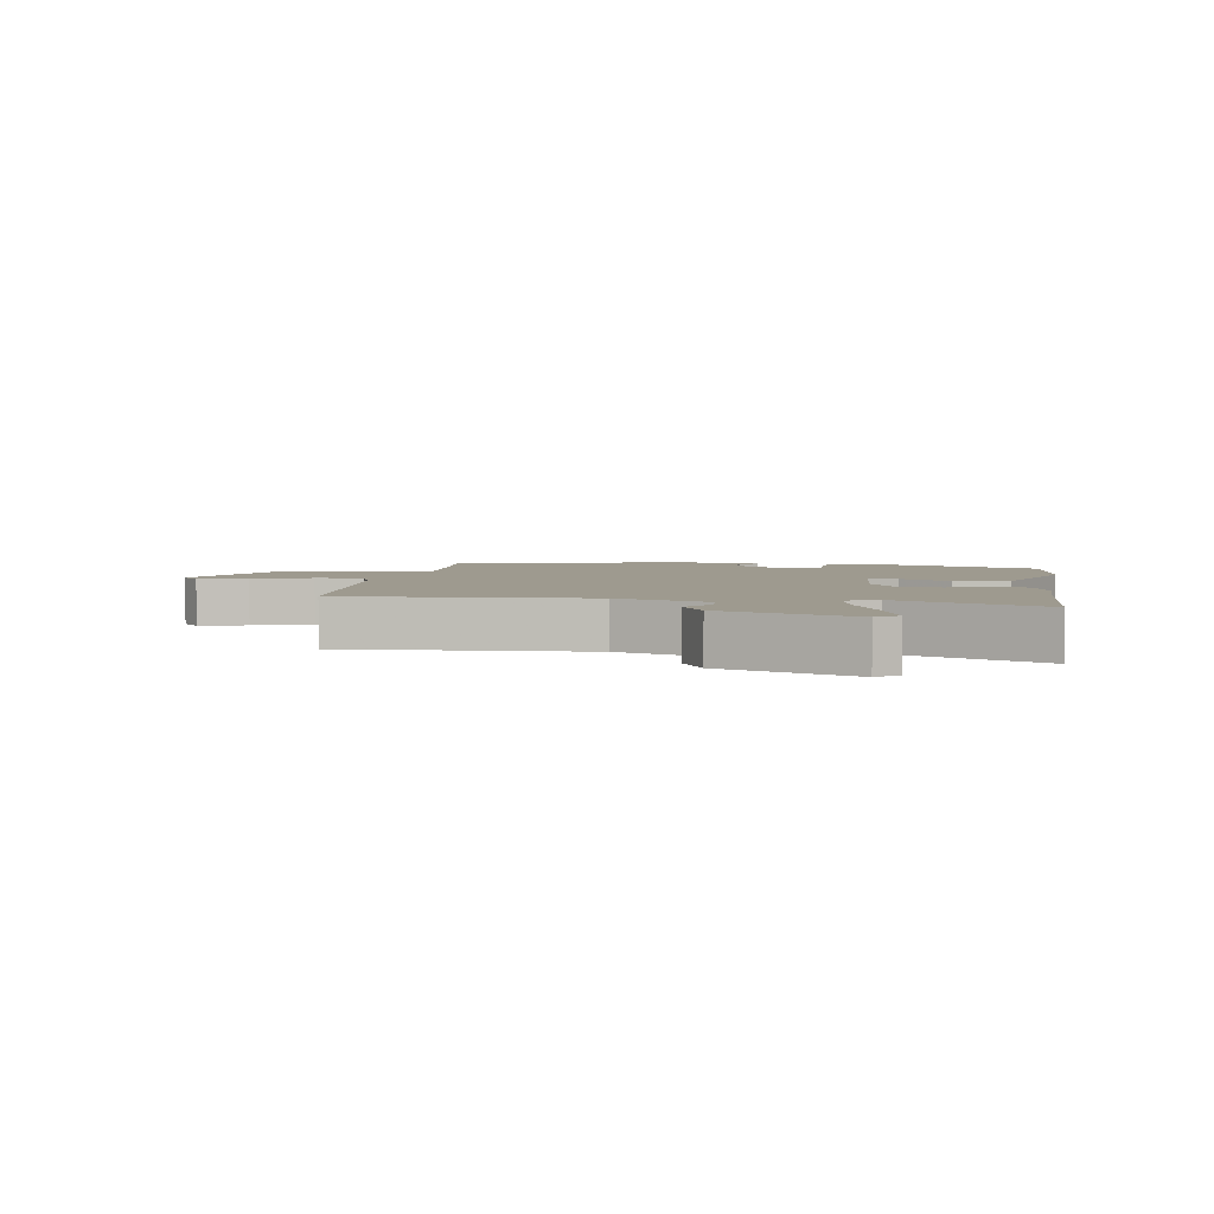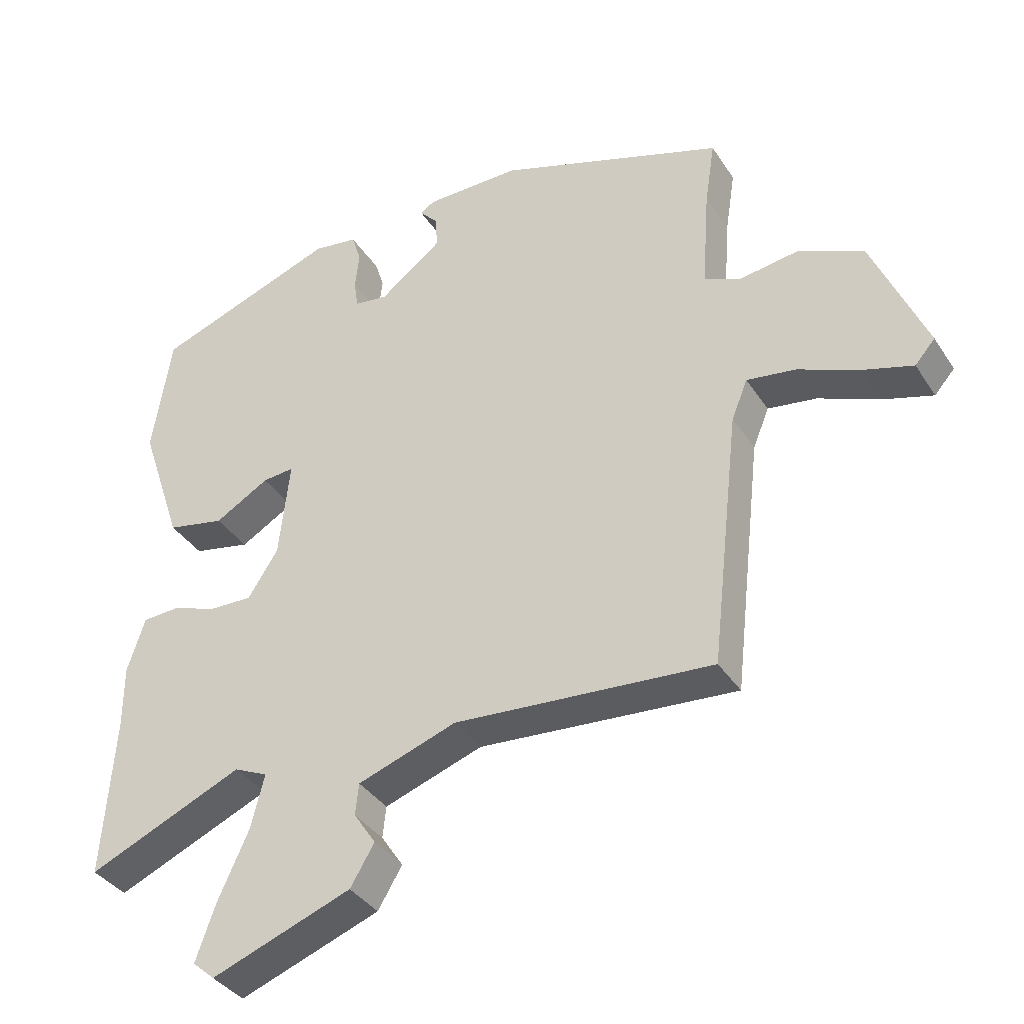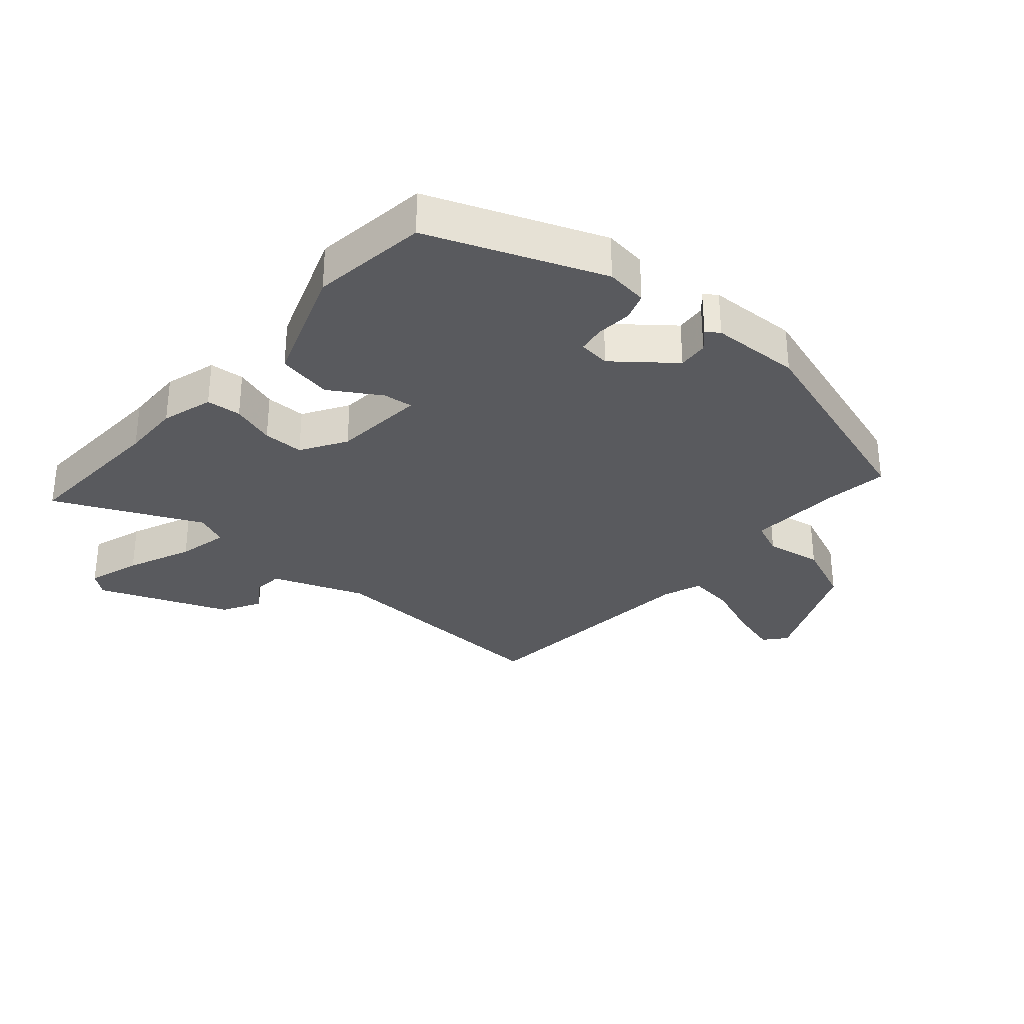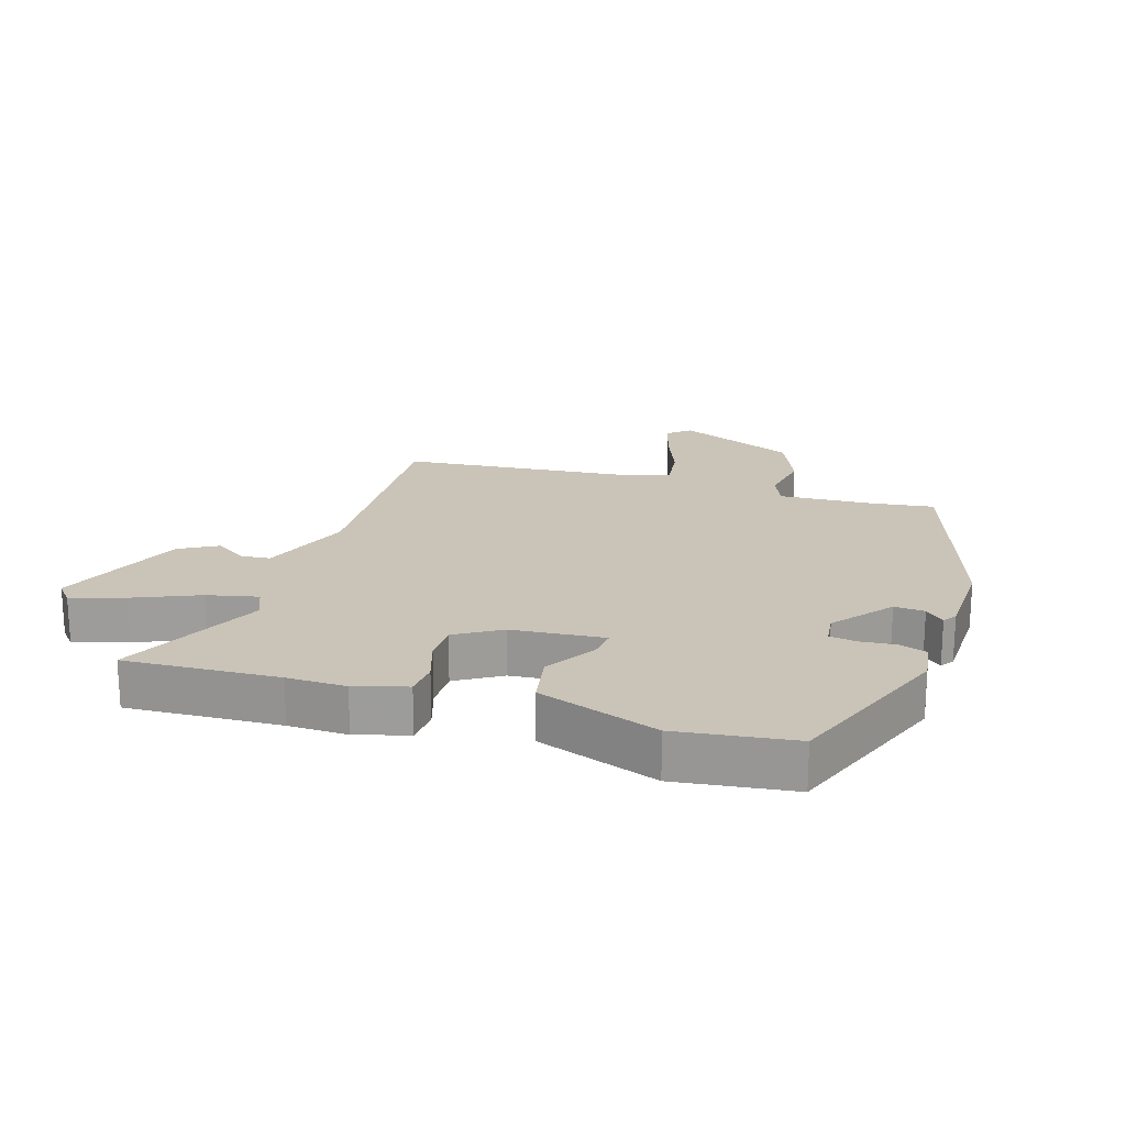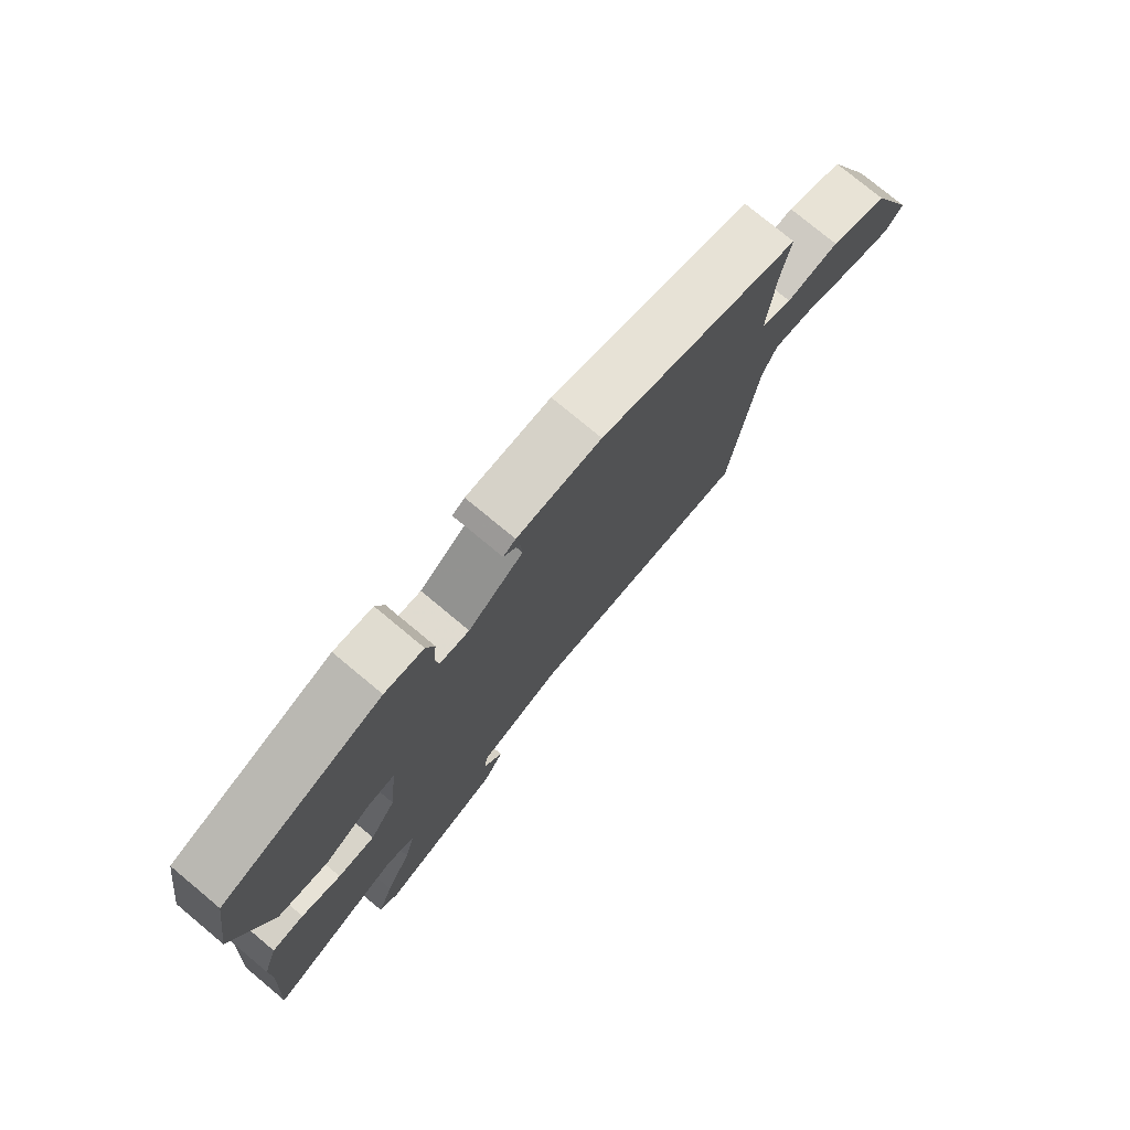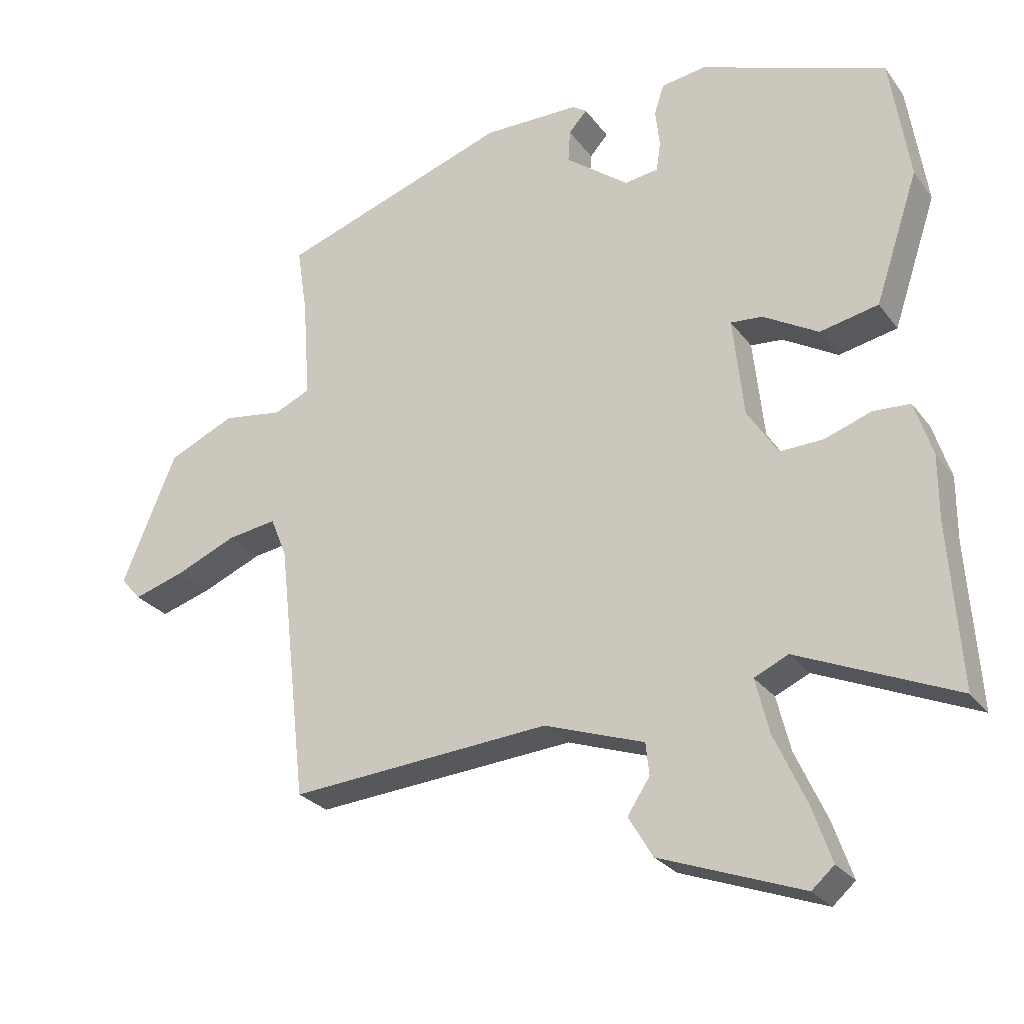
<metadata>
{"format":"obj","ext":"obj","renderer":"f3d","projection":"perspective","resolution":1024,"background":"white","views":[{"elev":3.8,"azim":-169.4,"up":"+Y"},{"elev":-36.9,"azim":29.1,"up":"+Z"},{"elev":-31.3,"azim":-39.6,"up":"+Y"},{"elev":19.9,"azim":-71.3,"up":"+Y"},{"elev":77.1,"azim":-50.3,"up":"+Z"},{"elev":-26.6,"azim":-151.6,"up":"+Z"}]}
</metadata>
<code>
v 0.463 0.07 -0.54
v 0.078 0.07 -0.51
v -0.069 0.07 -0.561
v -0.074 0.07 -0.608
v -0.041 0.07 -0.658
v -0.077 0.07 -0.718
v -0.286 0.07 -0.795
v -0.319 0.07 -0.766
v -0.29 0.07 -0.683
v -0.244 0.07 -0.582
v -0.224 0.07 -0.502
v -0.274 0.07 -0.479
v -0.506 0.07 -0.579
v -0.489 0.07 -0.338
v -0.489 0.07 -0.245
v -0.463 0.07 -0.164
v -0.408 0.07 -0.161
v -0.34 0.07 -0.185
v -0.276 0.07 -0.187
v -0.231 0.07 -0.117
v -0.215 0.07 0.029
v -0.262 0.07 0.025
v -0.343 0.07 -0.022
v -0.429 0.07 -0.004
v -0.493 0.07 0.187
v -0.465 0.07 0.37
v -0.191 0.07 0.469
v -0.125 0.07 0.459
v -0.111 0.07 0.415
v -0.117 0.07 0.359
v -0.111 0.07 0.316
v -0.061 0.07 0.309
v 0.032 0.07 0.38
v 0.029 0.07 0.428
v 0.002 0.07 0.458
v 0.023 0.07 0.472
v 0.165 0.07 0.473
v 0.504 0.07 0.356
v 0.489 0.07 0.259
v 0.478 0.07 0.108
v 0.531 0.07 0.084
v 0.62 0.07 0.097
v 0.718 0.07 0.053
v 0.798 0.07 -0.138
v 0.768 0.07 -0.172
v 0.693 0.07 -0.149
v 0.603 0.07 -0.111
v 0.53 0.07 -0.1
v 0.506 0.07 -0.159
v 0.463 0 -0.54
v 0.078 0 -0.51
v -0.069 0 -0.561
v -0.074 0 -0.608
v -0.041 0 -0.658
v -0.077 0 -0.718
v -0.286 0 -0.795
v -0.319 0 -0.766
v -0.29 0 -0.683
v -0.244 0 -0.582
v -0.224 0 -0.502
v -0.274 0 -0.479
v -0.506 0 -0.579
v -0.489 0 -0.338
v -0.489 0 -0.245
v -0.463 0 -0.164
v -0.408 0 -0.161
v -0.34 0 -0.185
v -0.276 0 -0.187
v -0.231 0 -0.117
v -0.215 0 0.029
v -0.262 0 0.025
v -0.343 0 -0.022
v -0.429 0 -0.004
v -0.493 0 0.187
v -0.465 0 0.37
v -0.191 0 0.469
v -0.125 0 0.459
v -0.111 0 0.415
v -0.117 0 0.359
v -0.111 0 0.316
v -0.061 0 0.309
v 0.032 0 0.38
v 0.029 0 0.428
v 0.002 0 0.458
v 0.023 0 0.472
v 0.165 0 0.473
v 0.504 0 0.356
v 0.489 0 0.259
v 0.478 0 0.108
v 0.531 0 0.084
v 0.62 0 0.097
v 0.718 0 0.053
v 0.798 0 -0.138
v 0.768 0 -0.172
v 0.693 0 -0.149
v 0.603 0 -0.111
v 0.53 0 -0.1
v 0.506 0 -0.159
f 44 45 46 47
f 44 47 48
f 41 42 43 44
f 40 41 44 48
f 36 37 38 39
f 34 35 36 39
f 33 34 39 40
f 32 33 40 48
f 27 28 29 30
f 27 30 31
f 26 27 31
f 25 26 31
f 22 23 24 25
f 21 22 25 31
f 20 21 31 32
f 15 16 17 18
f 14 15 18 19
f 12 13 14 19
f 11 12 19 20
f 7 8 9 10
f 7 10 11
f 4 5 6 7
f 3 4 7 11
f 2 3 11 20
f 49 1 2 20
f 20 32 48 49
f 96 95 94 93
f 97 96 93
f 93 92 91 90
f 97 93 90 89
f 88 87 86 85
f 88 85 84 83
f 89 88 83 82
f 97 89 82 81
f 79 78 77 76
f 80 79 76
f 80 76 75
f 80 75 74
f 74 73 72 71
f 80 74 71 70
f 81 80 70 69
f 67 66 65 64
f 68 67 64 63
f 68 63 62 61
f 69 68 61 60
f 59 58 57 56
f 60 59 56
f 56 55 54 53
f 60 56 53 52
f 69 60 52 51
f 69 51 50 98
f 98 97 81 69
f 1 50 51 2
f 2 51 52 3
f 3 52 53 4
f 4 53 54 5
f 5 54 55 6
f 6 55 56 7
f 7 56 57 8
f 8 57 58 9
f 9 58 59 10
f 10 59 60 11
f 11 60 61 12
f 12 61 62 13
f 13 62 63 14
f 14 63 64 15
f 15 64 65 16
f 16 65 66 17
f 17 66 67 18
f 18 67 68 19
f 19 68 69 20
f 20 69 70 21
f 21 70 71 22
f 22 71 72 23
f 23 72 73 24
f 24 73 74 25
f 25 74 75 26
f 26 75 76 27
f 27 76 77 28
f 28 77 78 29
f 29 78 79 30
f 30 79 80 31
f 31 80 81 32
f 32 81 82 33
f 33 82 83 34
f 34 83 84 35
f 35 84 85 36
f 36 85 86 37
f 37 86 87 38
f 38 87 88 39
f 39 88 89 40
f 40 89 90 41
f 41 90 91 42
f 42 91 92 43
f 43 92 93 44
f 44 93 94 45
f 45 94 95 46
f 46 95 96 47
f 47 96 97 48
f 48 97 98 49
f 49 98 50 1

</code>
